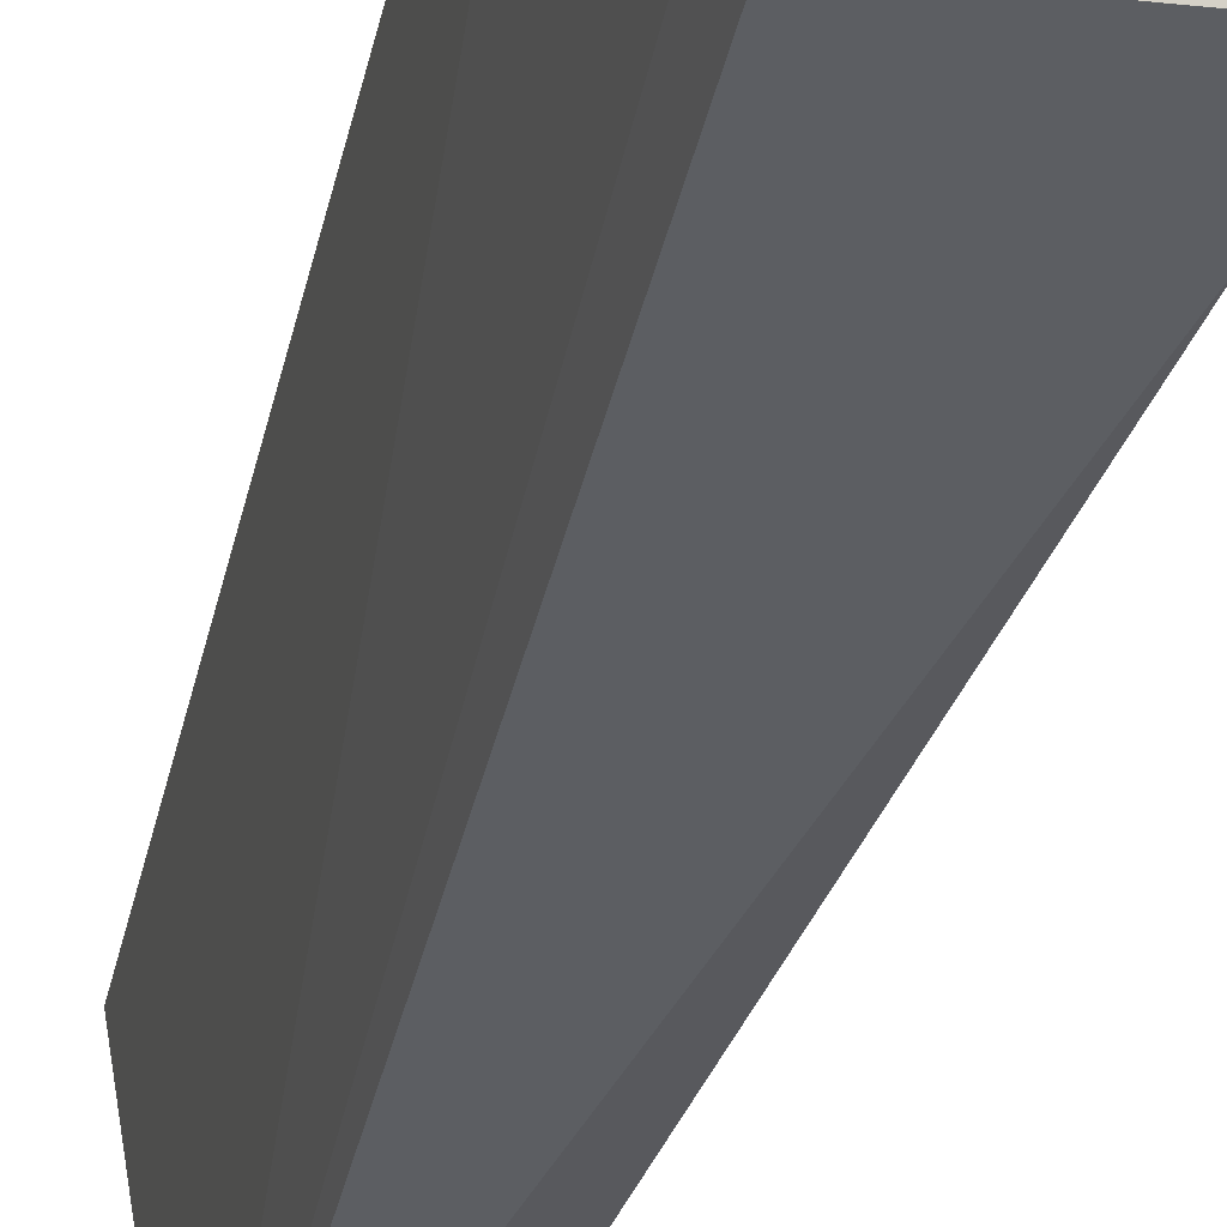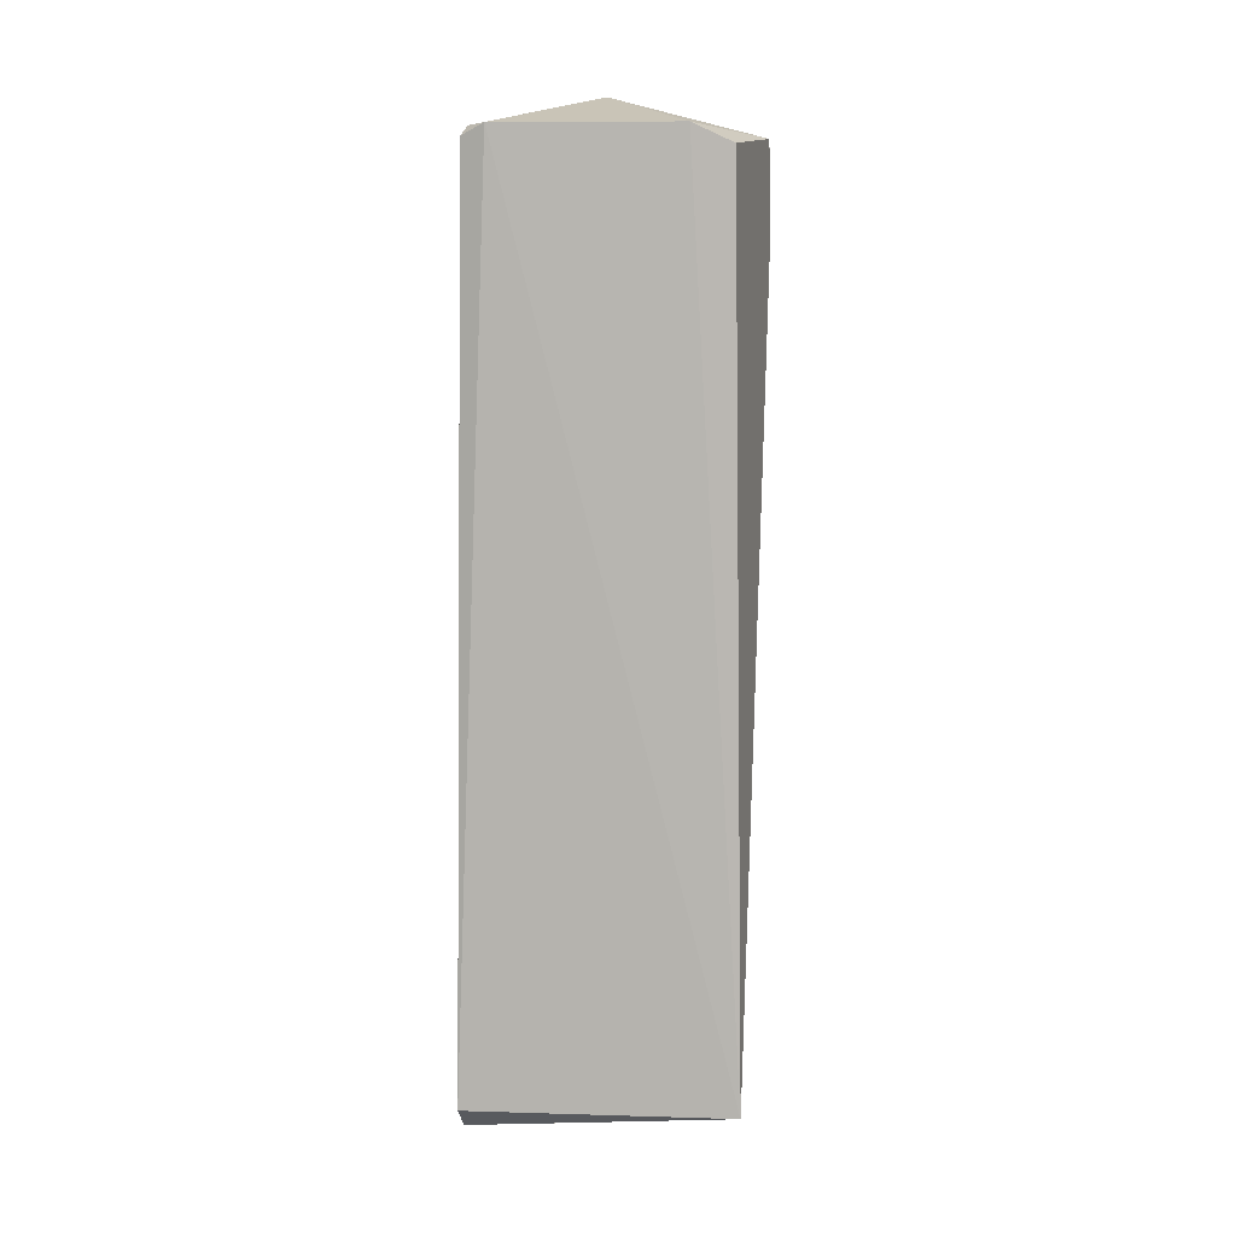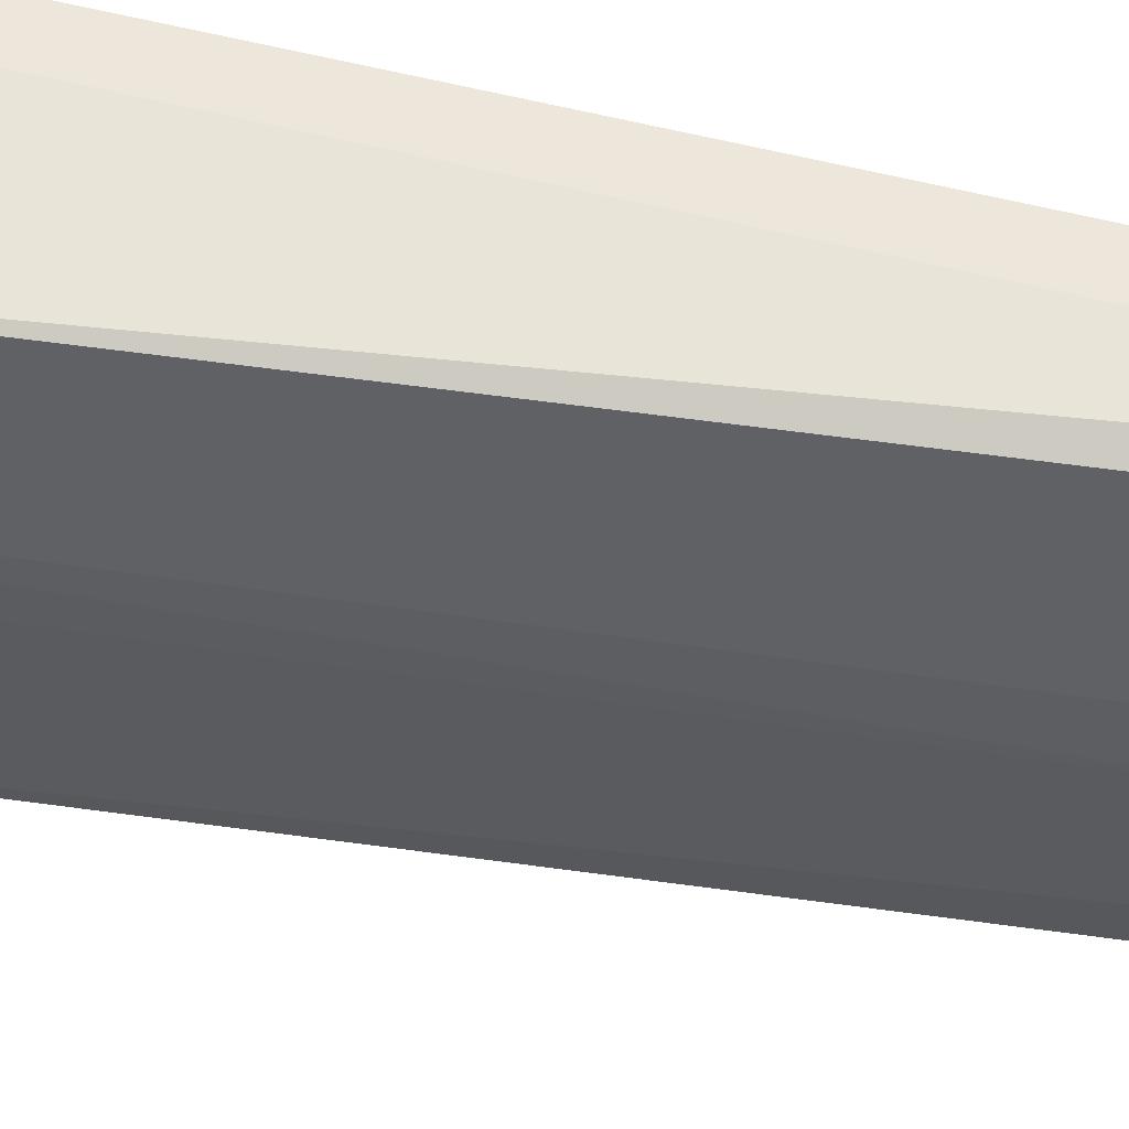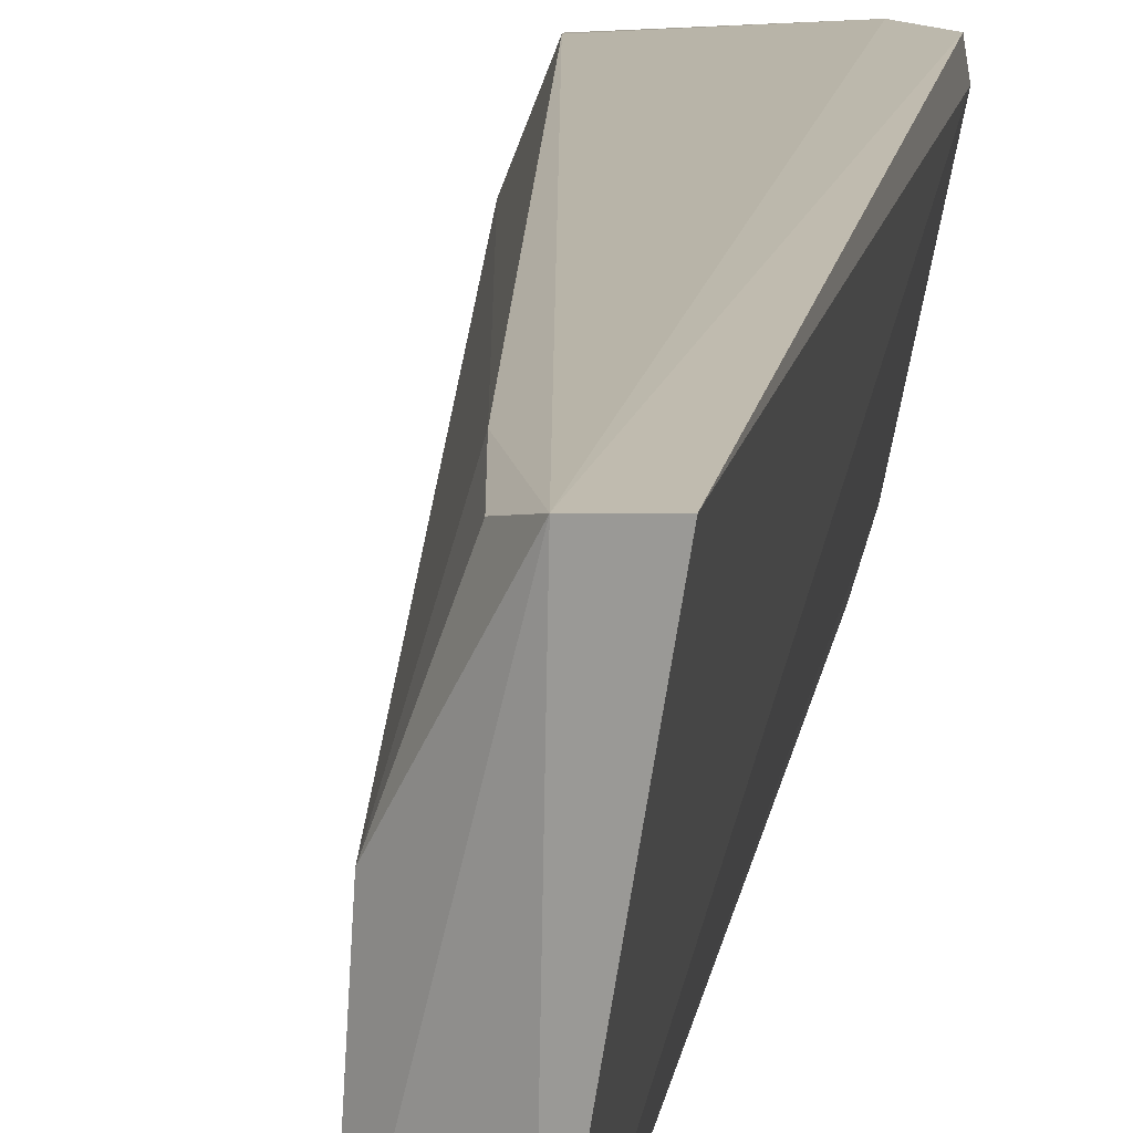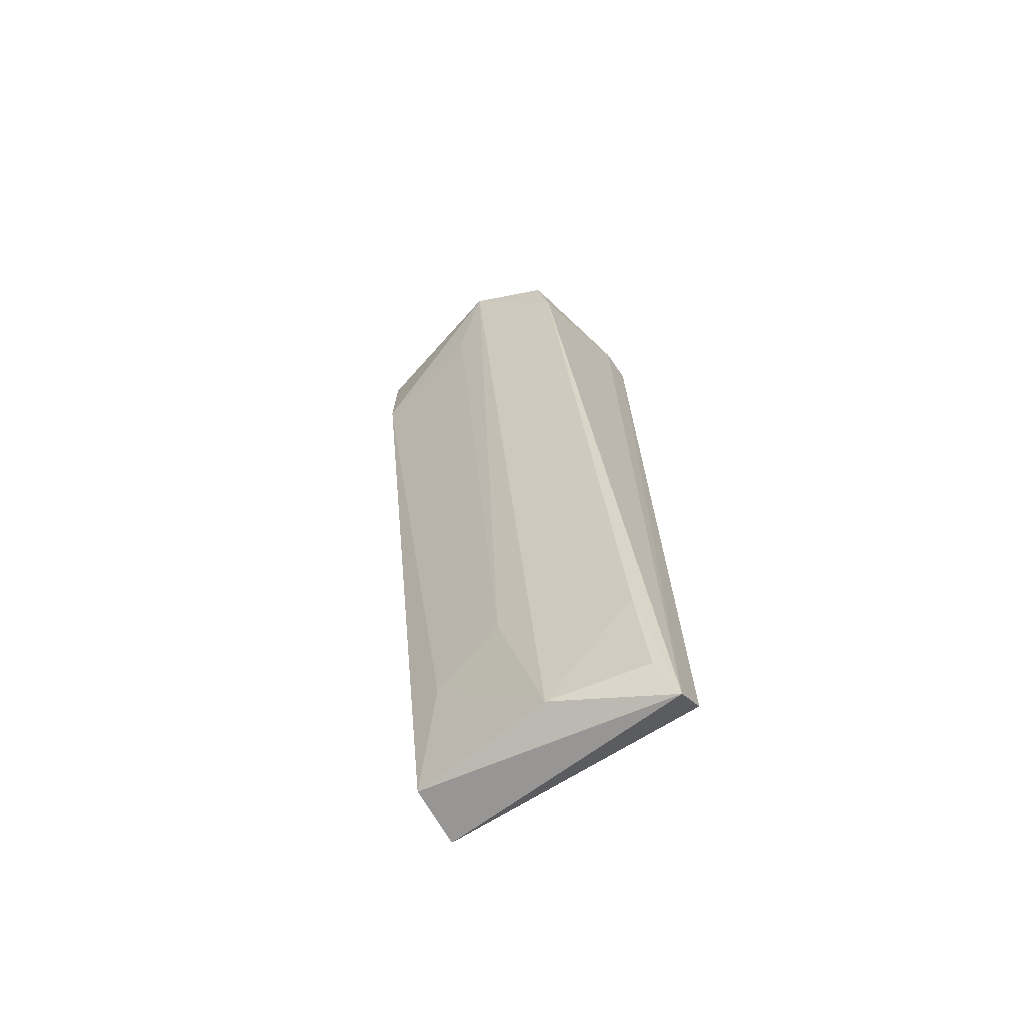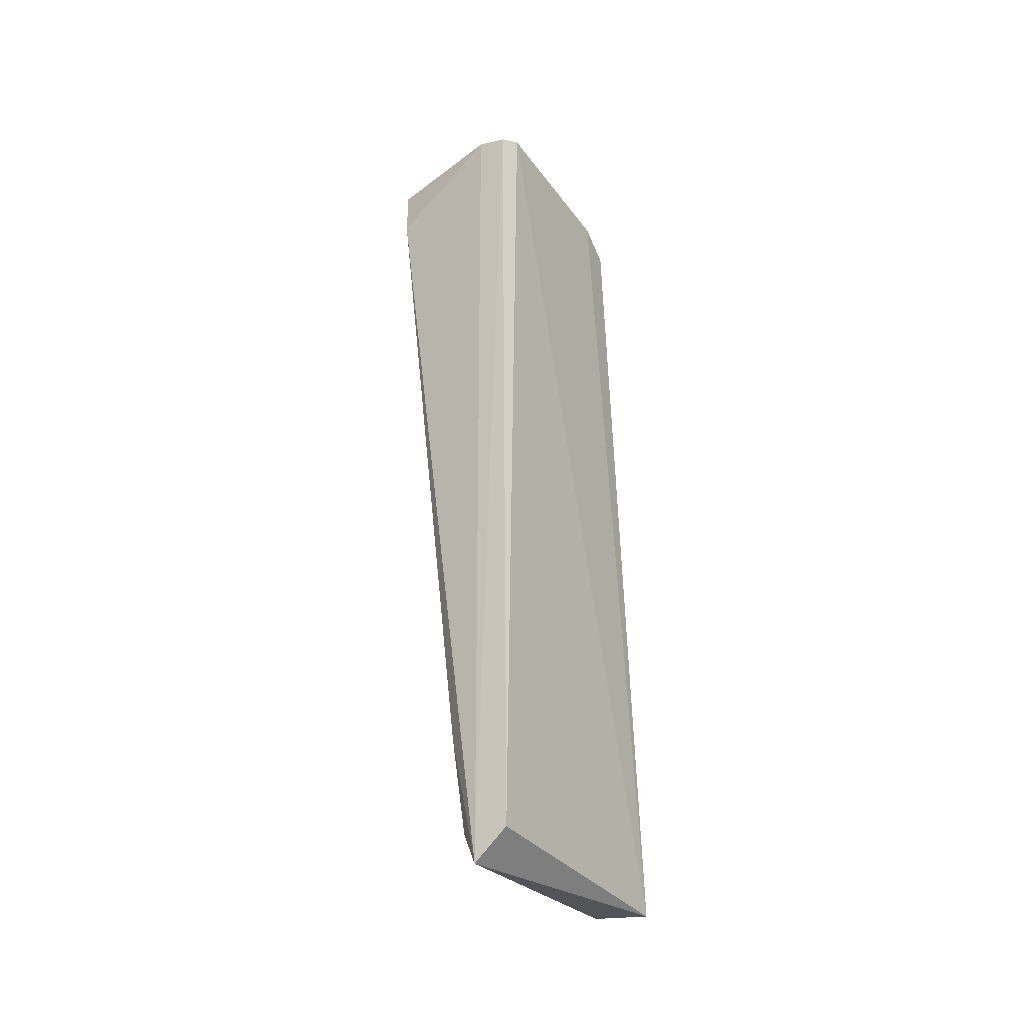
<metadata>
{"format":"obj","ext":"obj","renderer":"f3d","projection":"perspective","resolution":1024,"background":"white","views":[{"elev":-36.2,"azim":168.9,"up":"+Z"},{"elev":9.2,"azim":104.1,"up":"+Y"},{"elev":59.5,"azim":-74.4,"up":"+Z"},{"elev":13.7,"azim":9.1,"up":"+Z"},{"elev":-66.8,"azim":-47.6,"up":"+Y"},{"elev":-34.0,"azim":41.7,"up":"+Y"}]}
</metadata>
<code>
o Shape_IndexedFaceSet.029_Shape_IndexedFaceSet.10854
v -0.6974 -0.4175 0.1019
v -0.5858 0.3689 0.2411
v -0.5833 0.3812 0.2159
v -0.8012 0.4198 0.1524
v -0.633 0.3613 -0.0163
v -0.5692 -0.5991 0.2501
v -0.6161 -0.5985 -0.03293
v -0.7925 0.2766 -0.02174
v -0.7544 0.3145 0.2444
v -0.6309 -0.5887 0.2444
v -0.6784 -0.5887 -0.02174
v -0.791 0.3745 -0.01991
v -0.6058 -0.6298 0.2558
v -0.6689 -0.5887 0.1398
v -0.6213 0.3812 0.02582
v -0.6213 0.3812 0.2445
v -0.7639 0.3812 0.2349
v -0.6499 -0.4746 0.2444
v -0.6974 -0.4555 0.0163
v -0.7925 0.3241 0.1114
f 8 19 20
f 3 2 6
f 3 6 7
f 5 7 8
f 8 7 11
f 8 4 12
f 5 8 12
f 6 2 13
f 7 6 13
f 11 7 13
f 11 13 14
f 4 1 14
f 13 10 14
f 4 3 15
f 7 5 15
f 3 7 15
f 12 4 15
f 5 12 15
f 2 3 16
f 3 4 16
f 13 2 16
f 9 13 16
f 4 9 17
f 16 4 17
f 9 16 17
f 9 4 18
f 13 9 18
f 10 13 18
f 4 14 18
f 14 10 18
f 8 11 19
f 11 14 19
f 14 1 19
f 1 4 20
f 4 8 20
f 19 1 20

</code>
